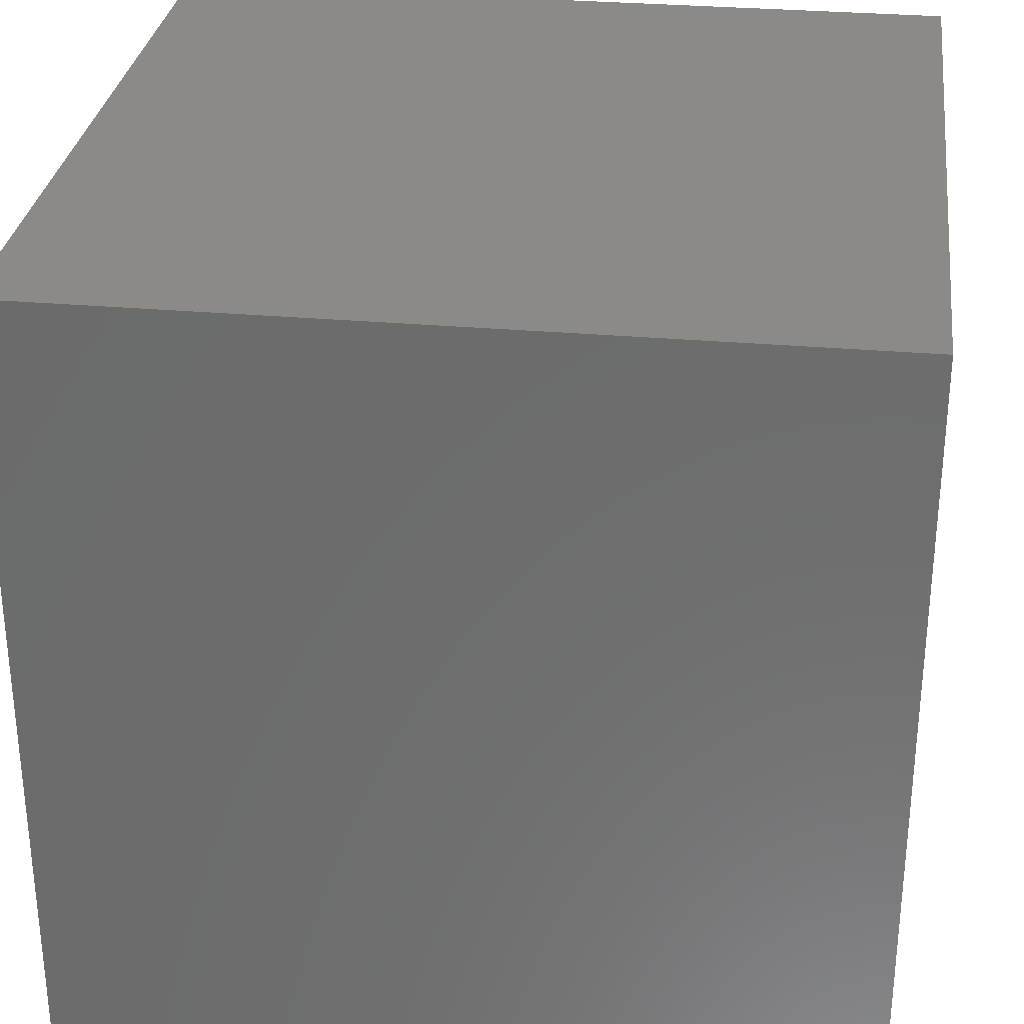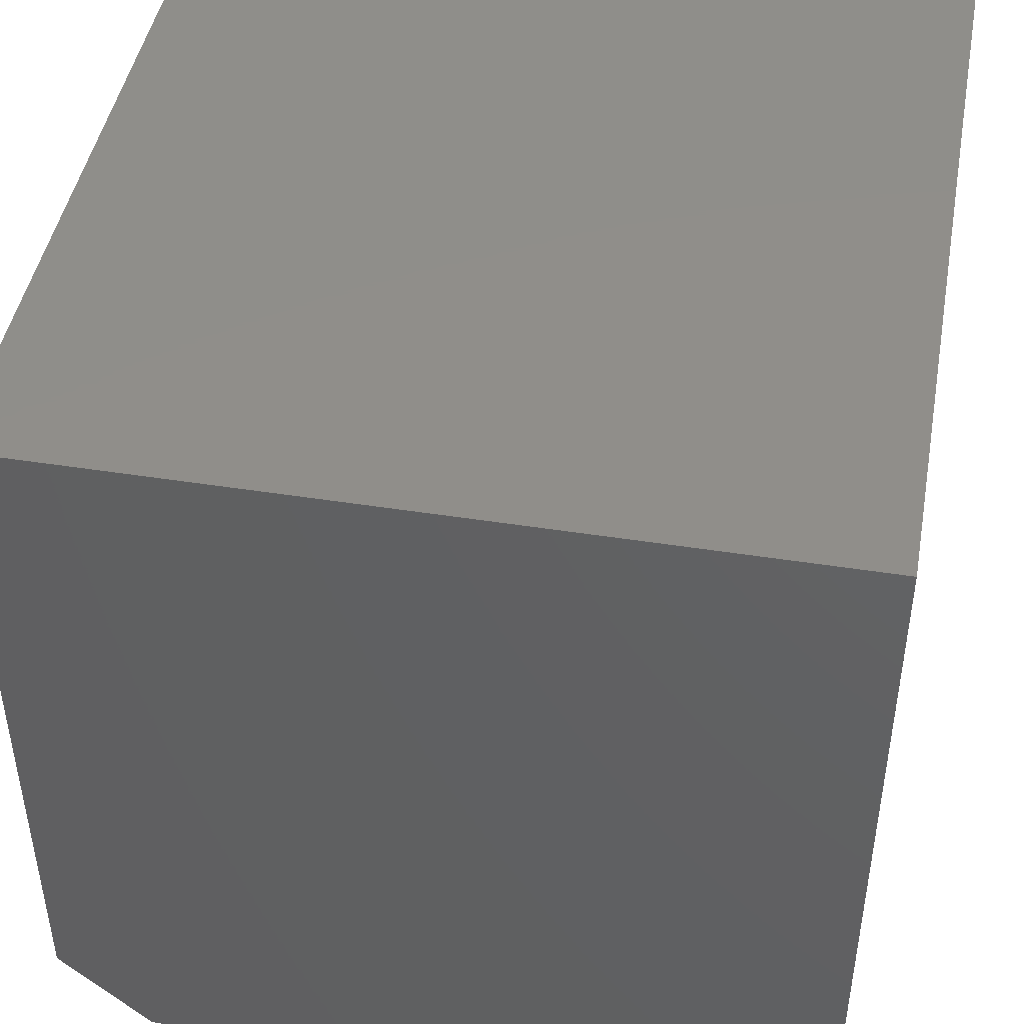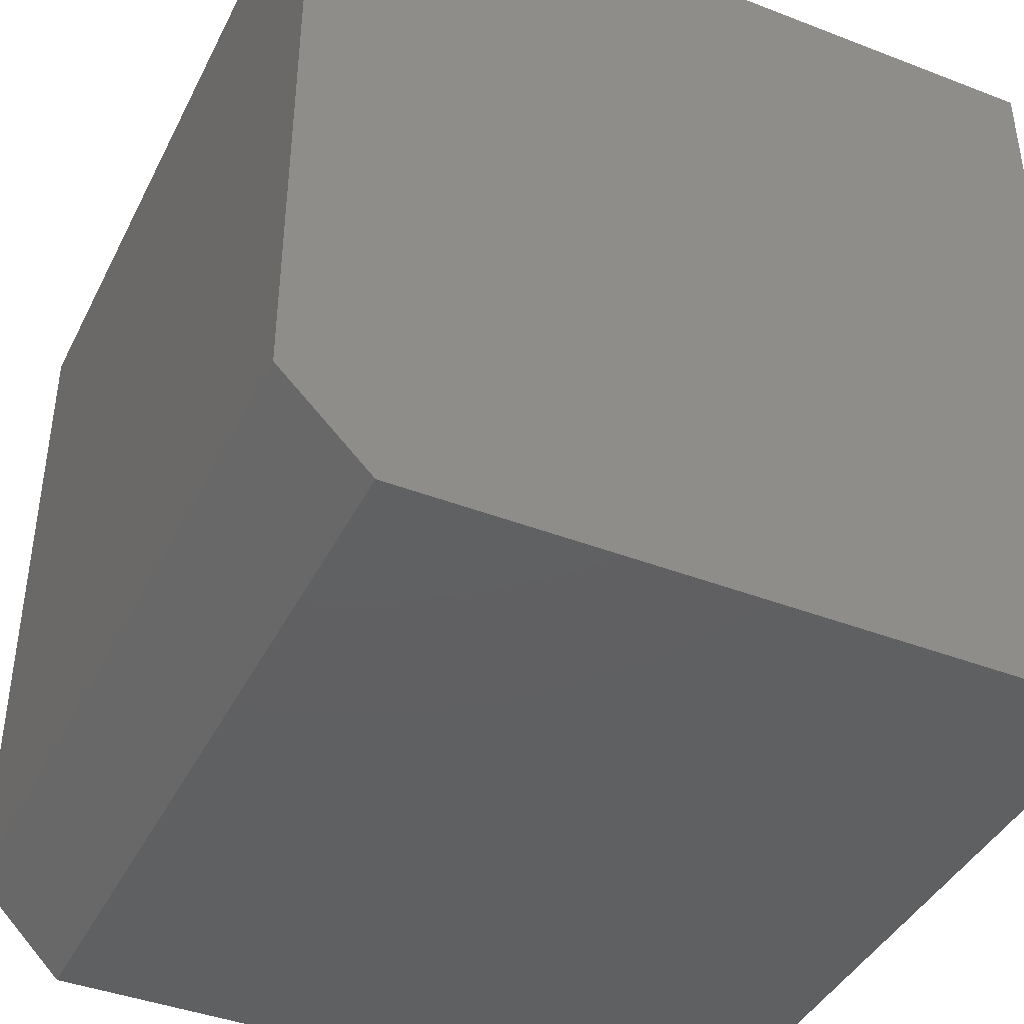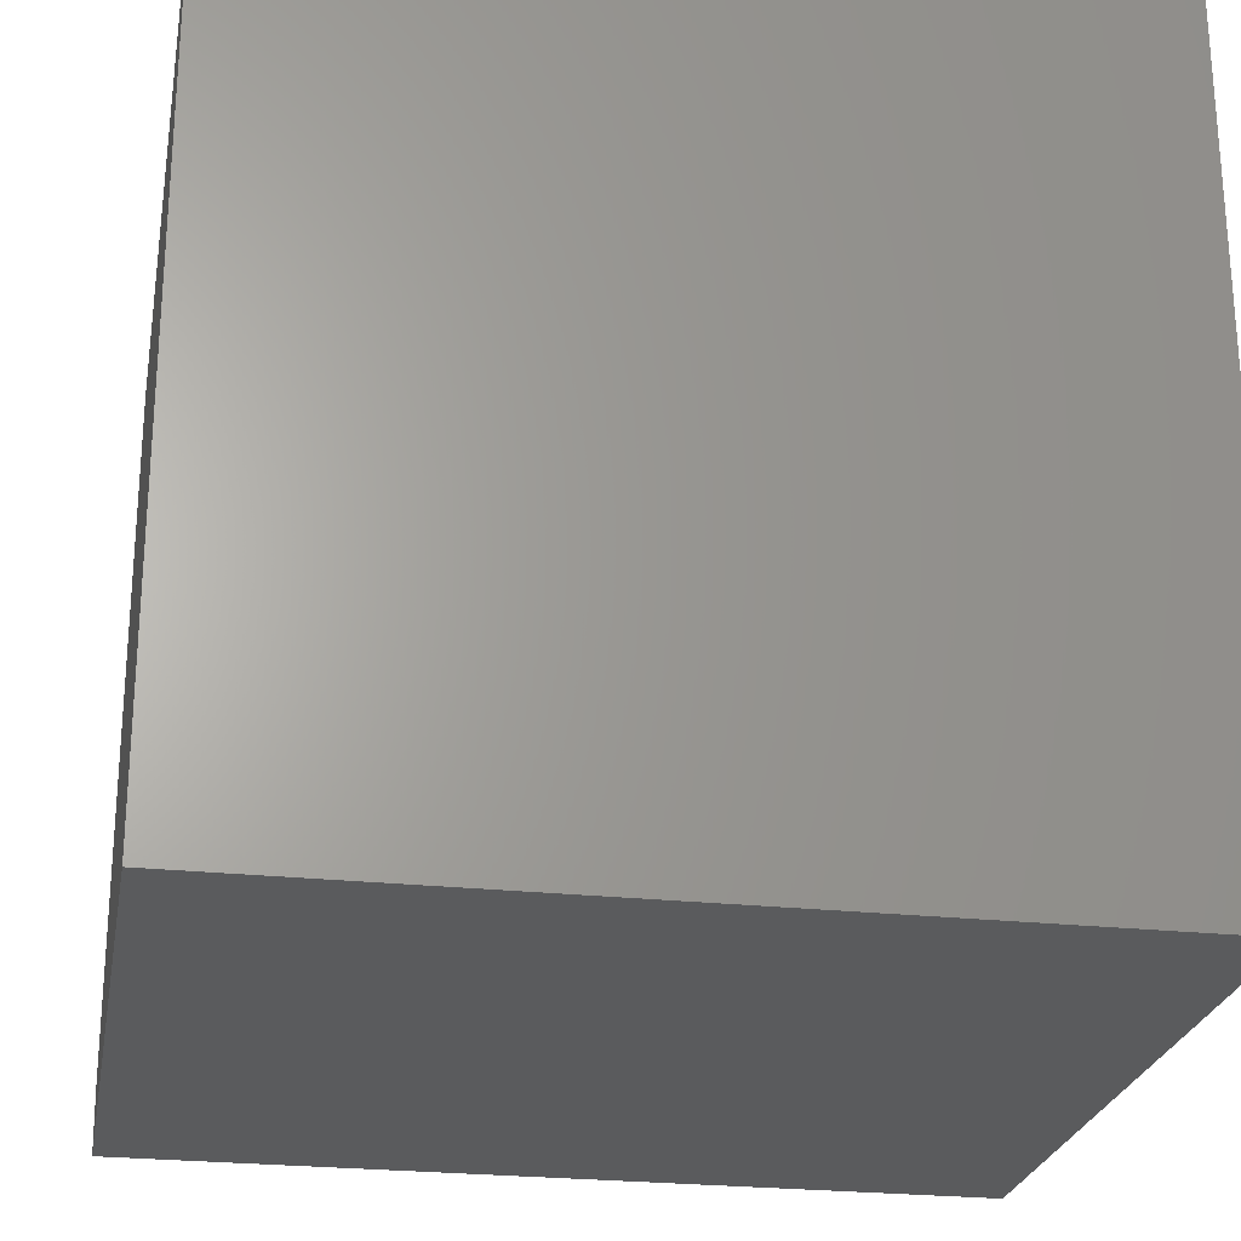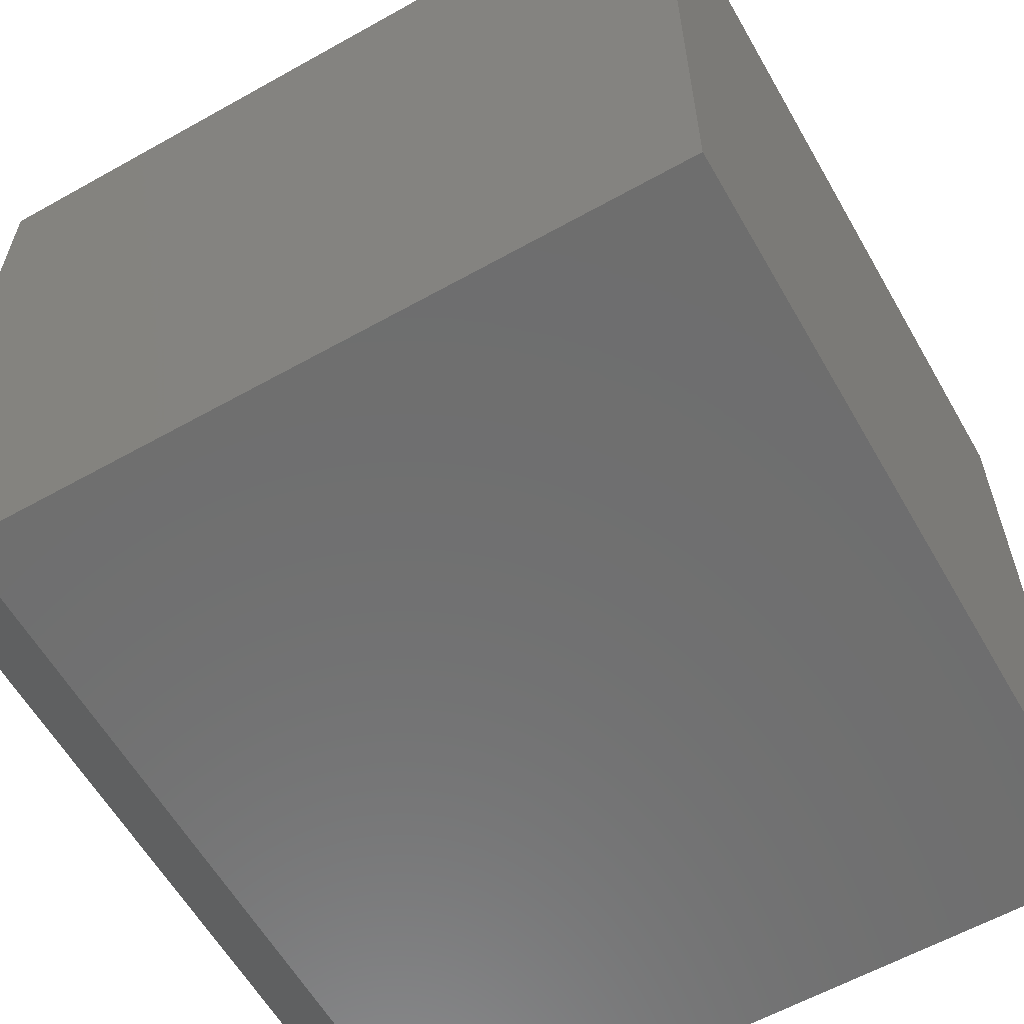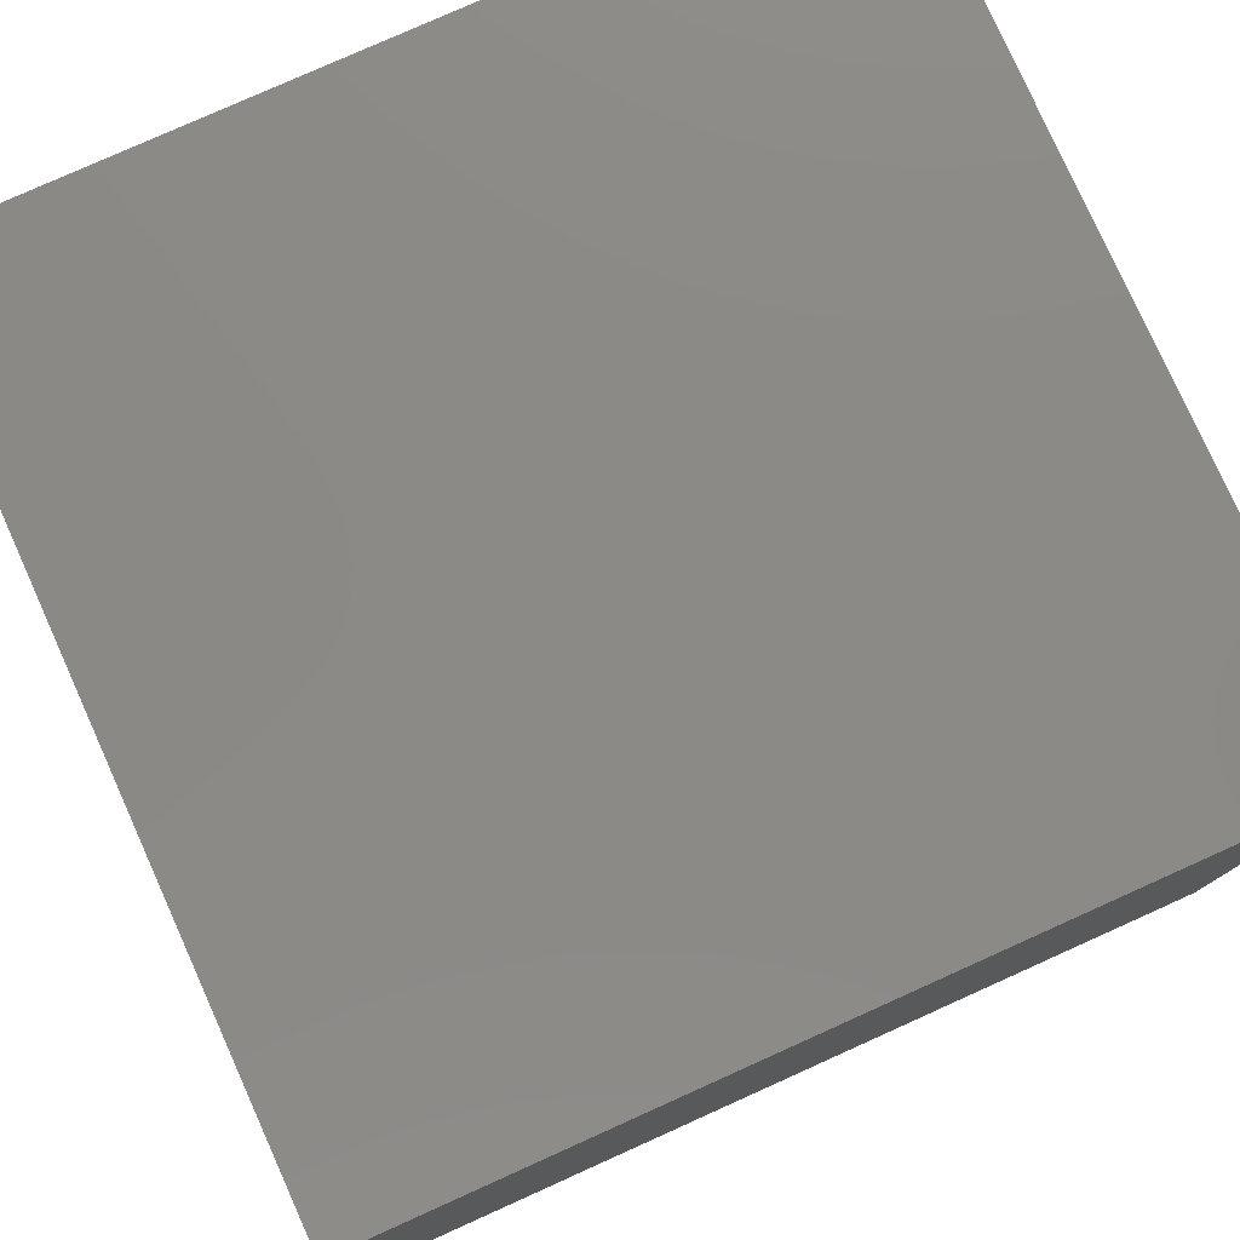
<metadata>
{"format":"stl","ext":"stl","renderer":"f3d","projection":"perspective","resolution":1024,"background":"white","views":[{"elev":30.3,"azim":-172.7,"up":"+Z"},{"elev":45.5,"azim":100.3,"up":"+Z"},{"elev":-41.5,"azim":65.0,"up":"+Z"},{"elev":-24.9,"azim":-10.1,"up":"+Y"},{"elev":-60.3,"azim":-60.2,"up":"+Y"},{"elev":78.9,"azim":-24.2,"up":"+Z"}]}
</metadata>
<code>
# stl→obj: 10 verts, 16 faces
v -0.3828 -0.75 -0.2969
v 0.3828 -0.75 -0.2969
v -0.3828 -0.75 0.3828
v 0.3828 -0.75 0.3828
v -0.3828 4.25e-17 0.3828
v -0.3828 0 -0.3828
v -0.3828 -0.6641 -0.3828
v 0.3828 8.5e-17 0.3828
v 0.3828 4.25e-17 -0.3828
v 0.3828 -0.6641 -0.3828
f 1 2 3
f 3 2 4
f 3 5 1
f 1 5 6
f 1 6 7
f 8 4 9
f 9 4 2
f 9 2 10
f 7 6 10
f 10 6 9
f 1 7 2
f 2 7 10
f 6 5 9
f 9 5 8
f 4 8 3
f 3 8 5

</code>
